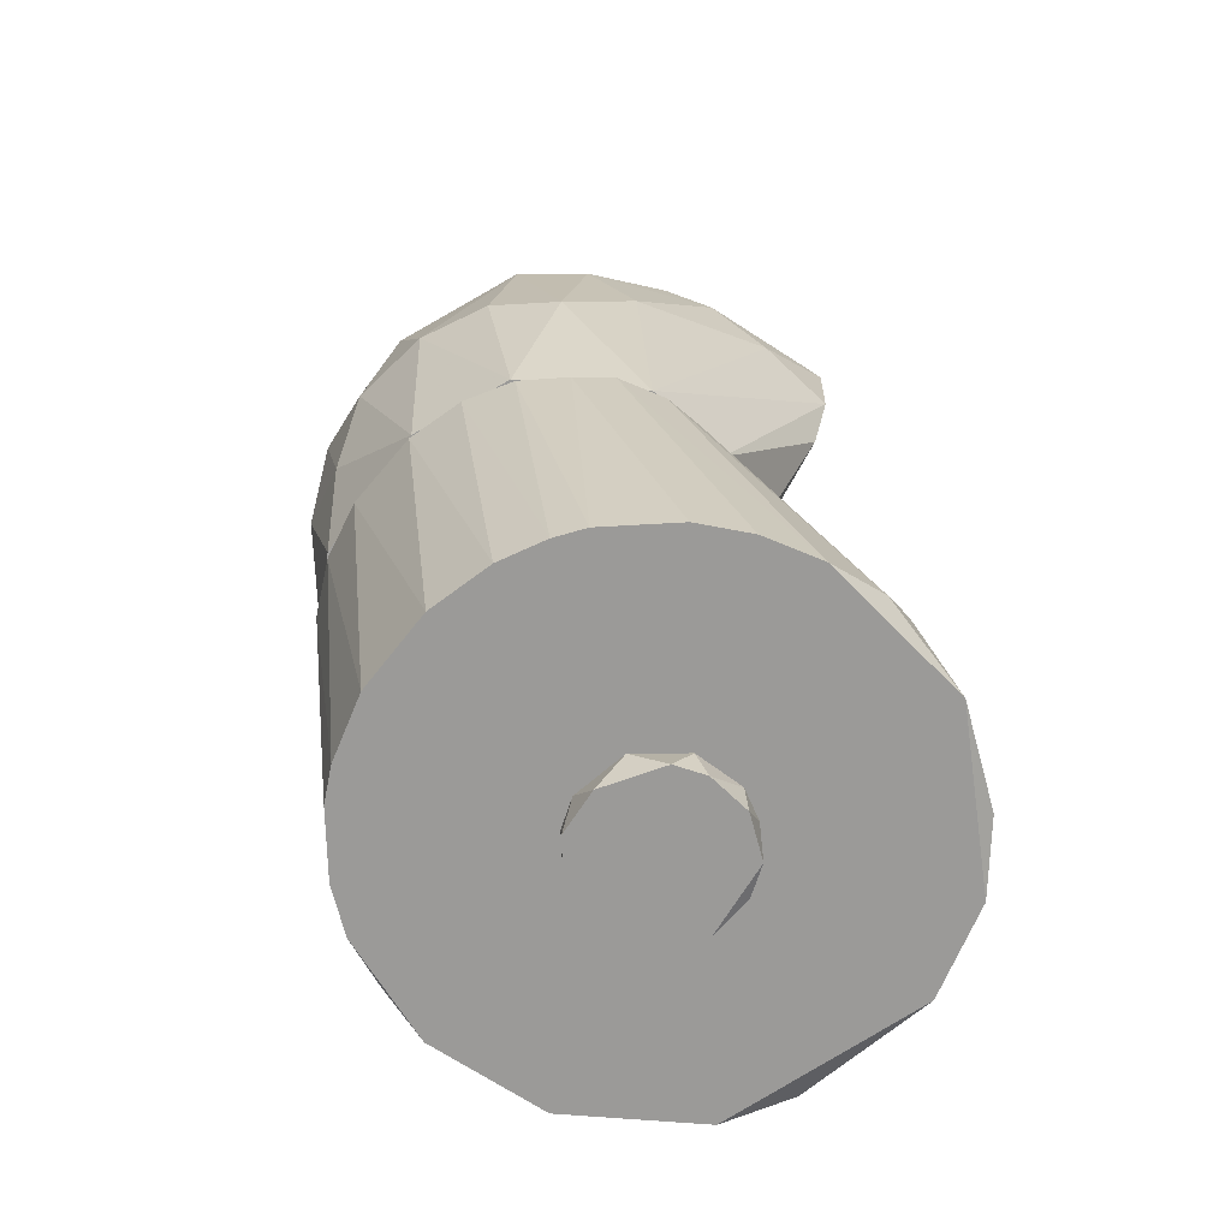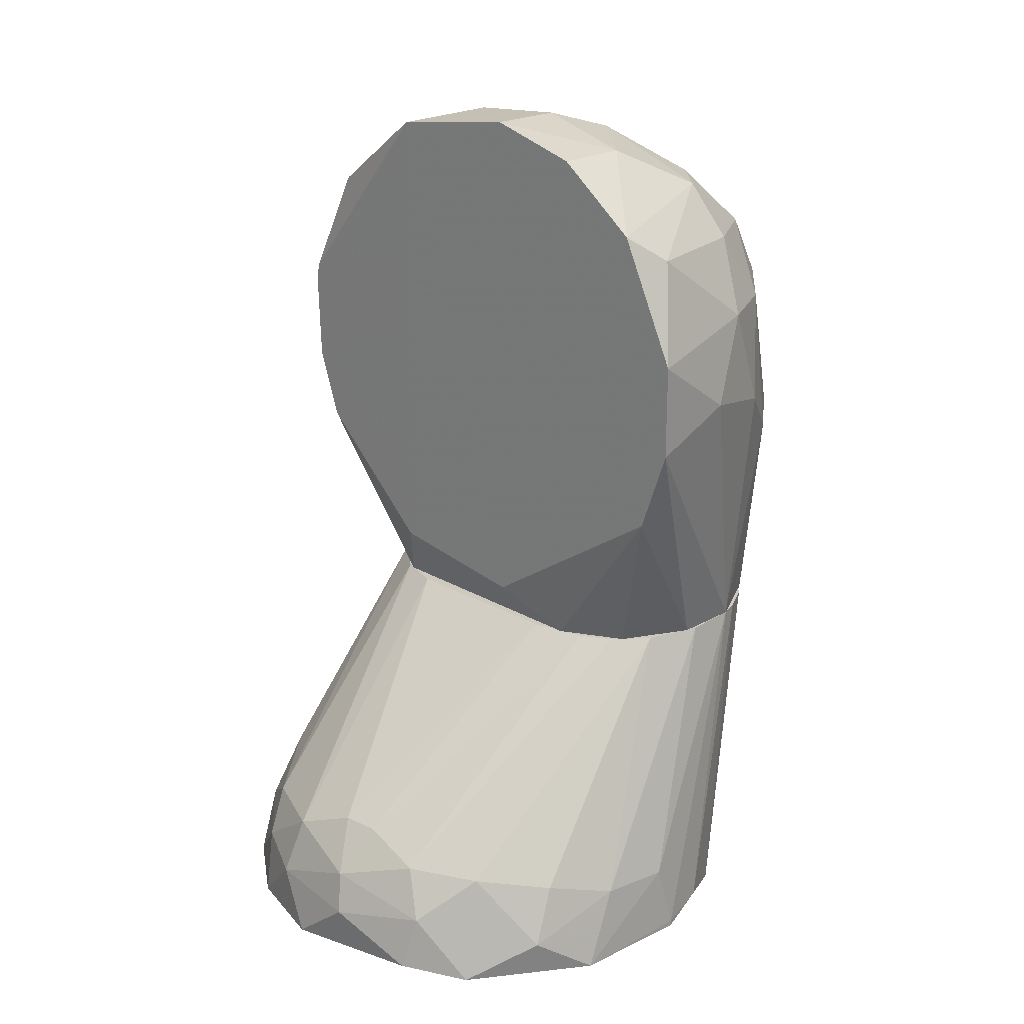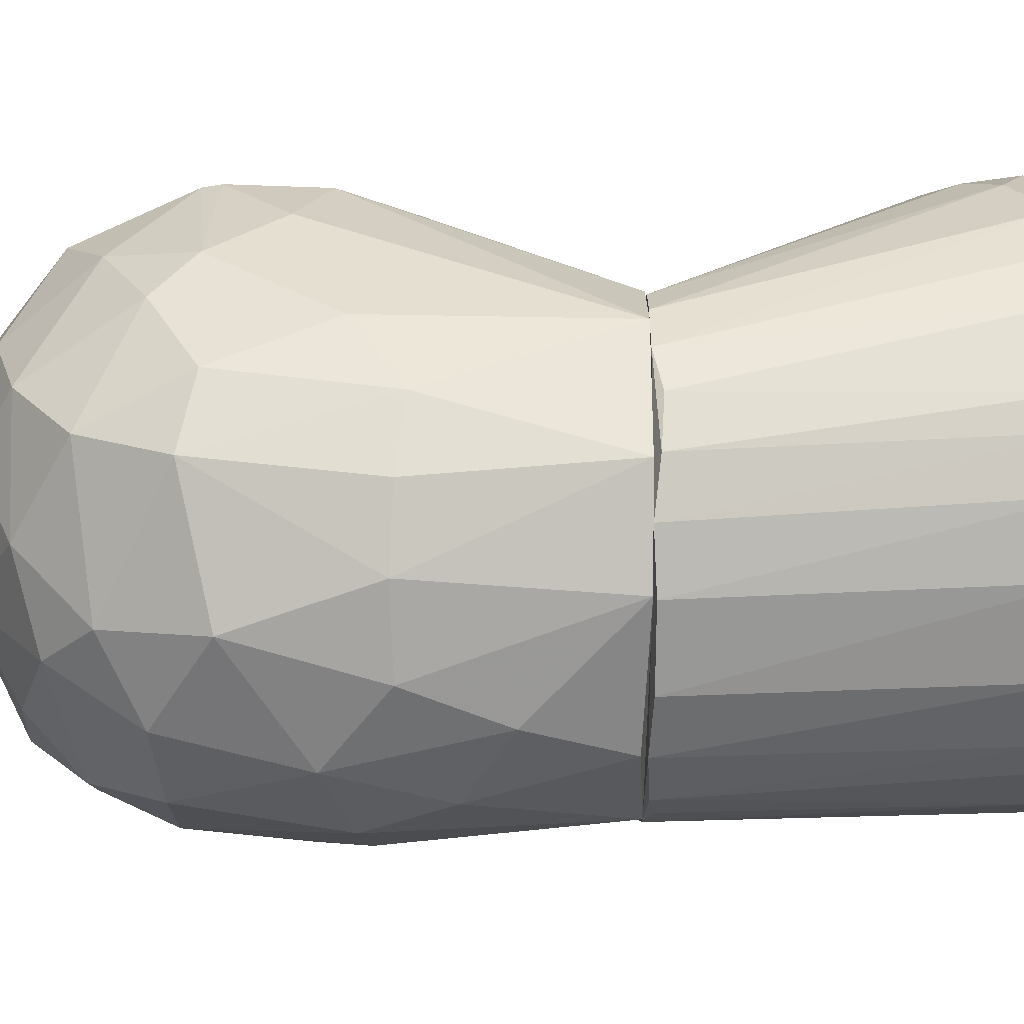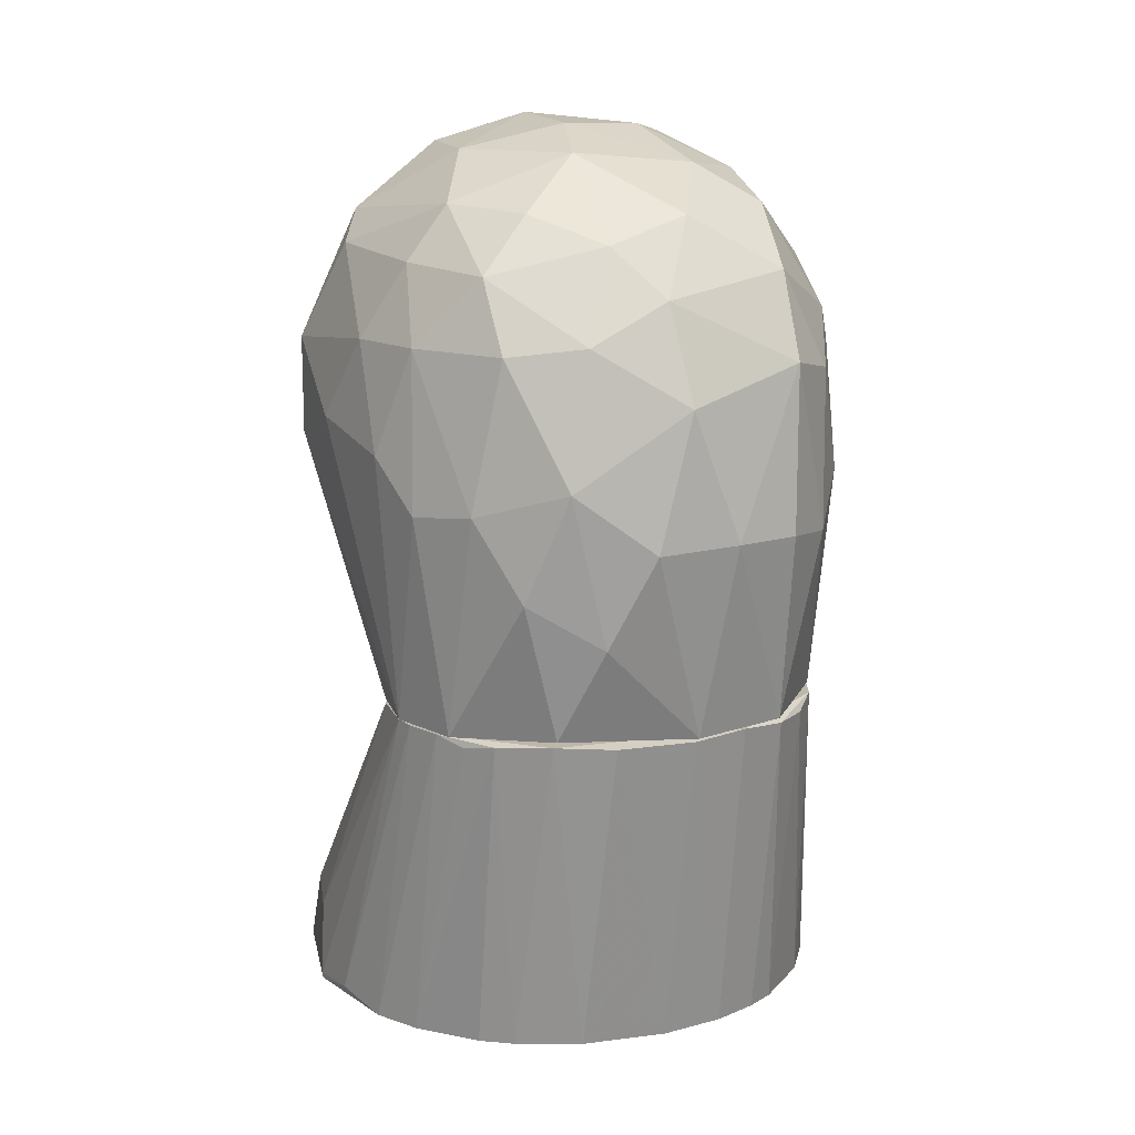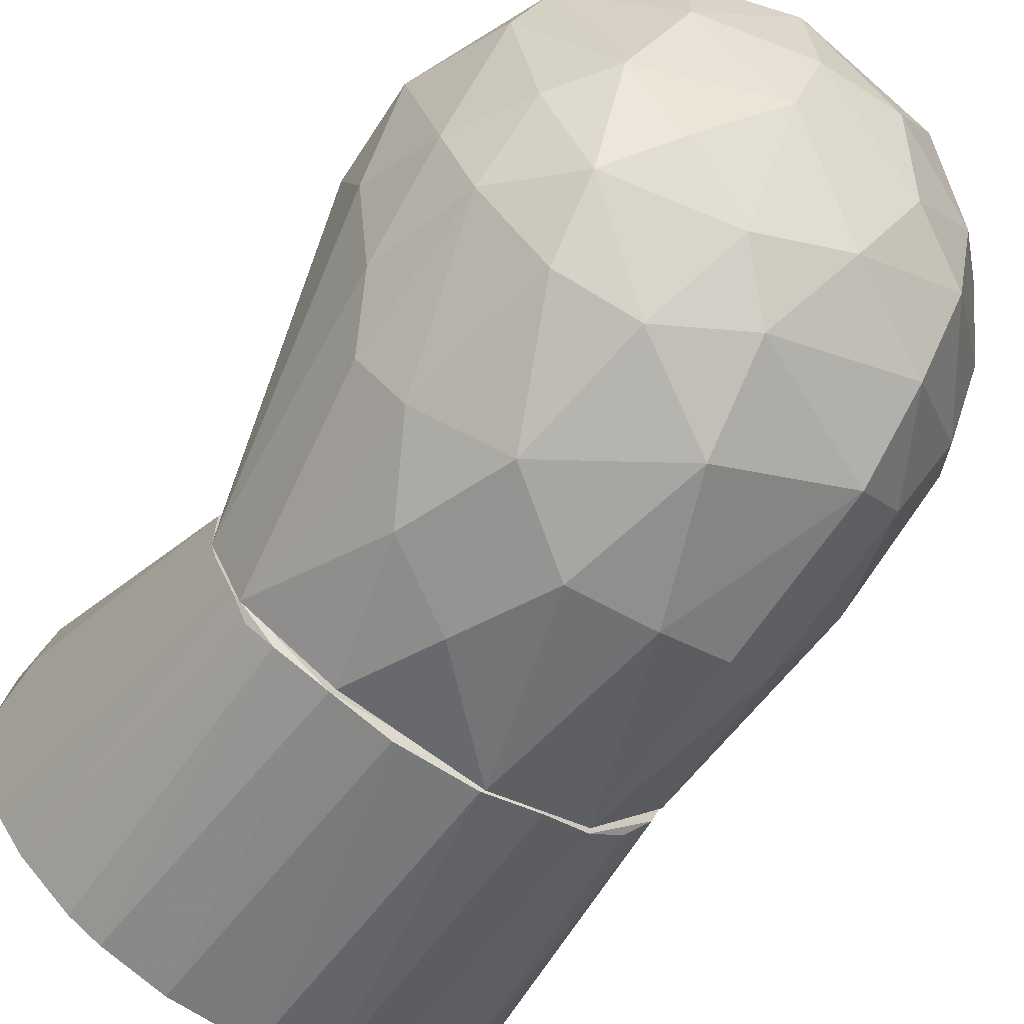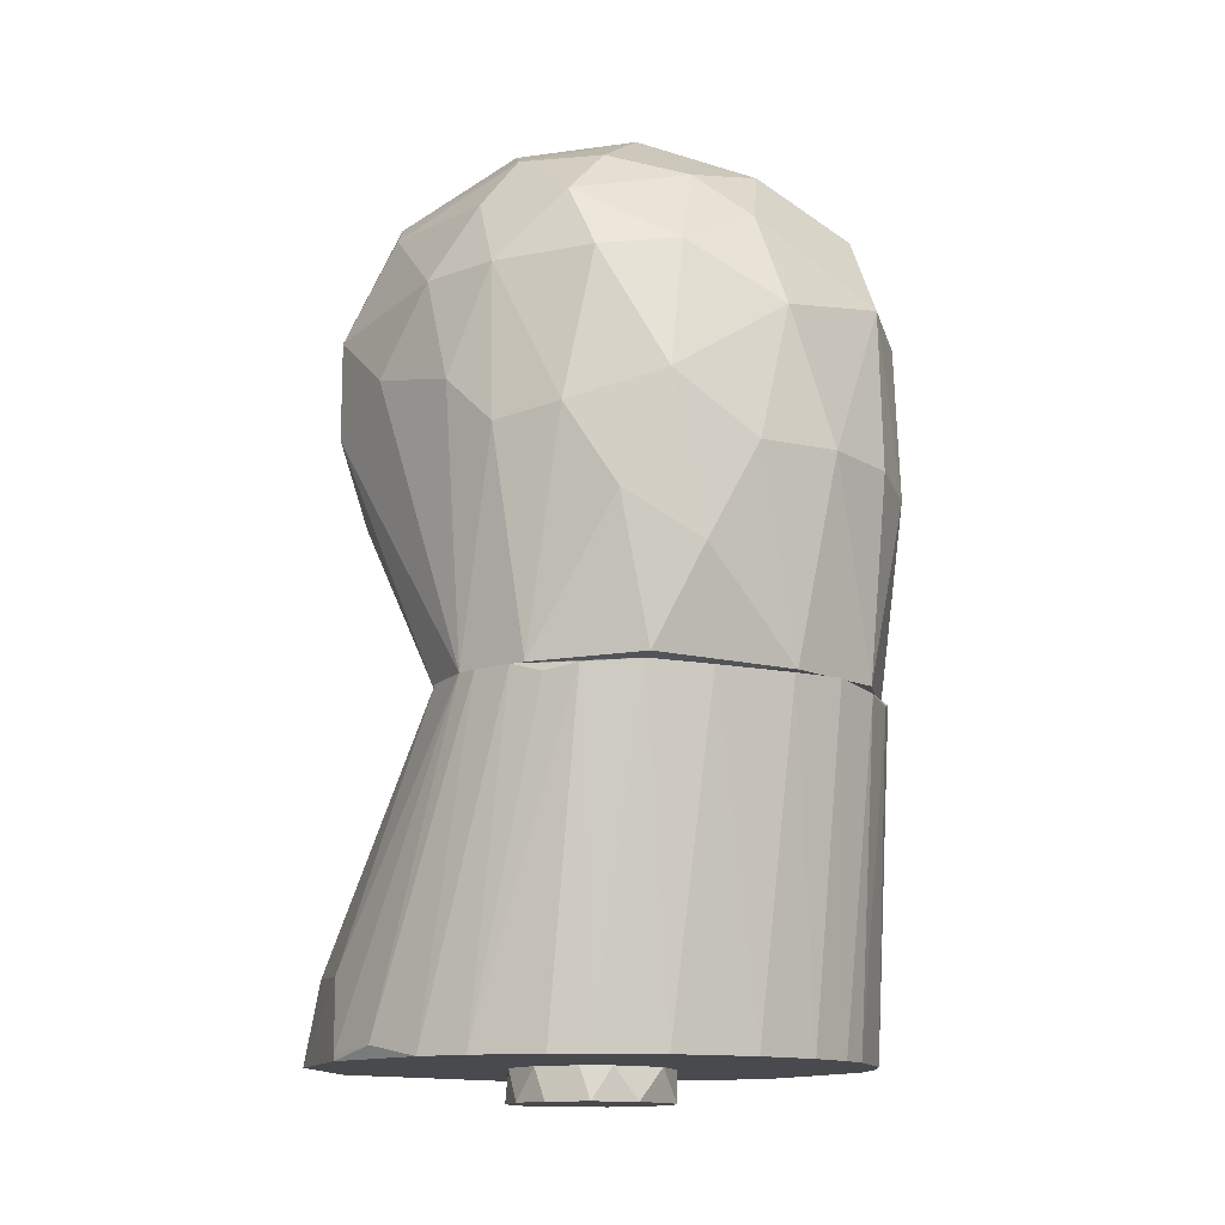
<metadata>
{"format":"obj","ext":"obj","renderer":"f3d","projection":"perspective","resolution":1024,"background":"white","views":[{"elev":-69.3,"azim":49.8,"up":"+Z"},{"elev":22.7,"azim":-136.8,"up":"+Z"},{"elev":-68.1,"azim":89.8,"up":"+Y"},{"elev":14.3,"azim":-17.6,"up":"+Z"},{"elev":-66.5,"azim":-33.1,"up":"+Y"},{"elev":-13.2,"azim":-26.2,"up":"+Z"}]}
</metadata>
<code>
o convex_0
v -0.04543 -0.09623 0.2243
v 0.08561 0.000857 0.2149
v 0.08467 0.000857 0.2205
v -0.08502 0.000869 0.1875
v 0.04508 -0.09246 0.1055
v -0.05579 -0.01423 0.1055
v 0.02905 -0.05195 0.2752
v -0.03977 0.000869 0.2799
v -0.05863 -0.07926 0.1055
v 0.04414 -0.006685 0.1055
v 0.04696 -0.09717 0.2186
v -0.003938 -0.116 0.1668
v 0.06864 -0.05947 0.1055
v -0.07654 -0.04722 0.2243
v 0.03565 0.000869 0.2818
v -0.03128 -0.07267 0.2629
v 0.07242 -0.05476 0.229
v -0.01054 0.000869 0.1168
v 0.003587 -0.101 0.2394
v -0.03034 -0.1 0.1074
v 0.07712 0.000857 0.163
v -0.07277 -0.01234 0.2497
v 0.07242 -0.06796 0.1791
v -0.06899 -0.05759 0.1055
v -0.05485 -0.09435 0.1772
v -0.00582 -0.02931 0.2865
v 0.0498 -0.05759 0.2629
v -0.05015 -0.05287 0.2648
v 0.04414 -0.1038 0.1668
v 0.06864 -0.001031 0.2563
v -0.0756 -0.0604 0.1904
v 0.007366 -0.1132 0.2092
v 0.01395 -0.1038 0.1055
v -0.0294 -0.1113 0.1857
v 0.08467 -0.02366 0.1951
v 0.01679 -0.07926 0.262
v -0.08502 0.000869 0.2186
v 0.06676 -0.0312 0.1055
v -0.03505 -0.003858 0.1055
v -0.08408 -0.02931 0.1979
v 0.04696 -0.08303 0.245
v 0.06016 -0.08776 0.164
v 0.02245 -0.1132 0.1678
v -0.06617 -0.07078 0.2243
v -0.0756 0.000869 0.1602
v -0.04165 -0.1038 0.1517
v 0.08467 0.000857 0.1857
v -0.06805 -0.03591 0.1055
v -0.01054 -0.05289 0.279
v -0.02186 -0.1047 0.2271
v -0.009599 0.000869 0.2884
v -0.04731 -0.08209 0.246
v 0.06298 -0.08021 0.2139
v 0.0743 -0.02742 0.2432
v 0.05074 -0.02837 0.2714
v -0.03883 -0.02555 0.279
v 0.02055 -0.02272 0.2856
v -0.01054 -0.08869 0.2545
v -0.06617 0.000869 0.2592
v -0.01808 -0.1104 0.1376
v -0.06805 -0.07644 0.1743
v -0.06333 -0.05476 0.2479
v 0.07996 -0.04157 0.2167
v 0.03753 0.000869 0.1244
f 47 21 64
f 5 6 10
f 5 10 13
f 3 2 15
f 4 8 15
f 4 15 18
f 6 9 24
f 3 15 30
f 11 19 32
f 6 5 33
f 9 6 33
f 20 9 33
f 1 25 34
f 12 32 34
f 23 13 35
f 27 7 36
f 8 4 37
f 14 22 37
f 13 10 38
f 10 21 38
f 10 6 39
f 18 10 39
f 4 24 40
f 31 14 40
f 24 31 40
f 37 4 40
f 14 37 40
f 19 11 41
f 17 27 41
f 36 19 41
f 27 36 41
f 5 13 42
f 13 23 42
f 29 5 42
f 11 29 42
f 5 29 43
f 29 11 43
f 32 12 43
f 11 32 43
f 33 5 43
f 12 33 43
f 25 1 44
f 14 31 44
f 4 18 45
f 39 6 45
f 18 39 45
f 9 20 46
f 25 9 46
f 34 25 46
f 2 35 47
f 35 13 47
f 13 38 47
f 38 21 47
f 24 4 48
f 6 24 48
f 4 45 48
f 45 6 48
f 7 26 49
f 28 16 49
f 36 7 49
f 32 19 50
f 1 34 50
f 34 32 50
f 15 8 51
f 16 28 52
f 44 1 52
f 1 50 52
f 41 11 53
f 17 41 53
f 11 42 53
f 42 23 53
f 27 17 54
f 3 30 54
f 54 30 55
f 7 27 55
f 30 15 55
f 27 54 55
f 49 26 56
f 28 49 56
f 51 8 56
f 26 51 56
f 26 7 57
f 15 51 57
f 51 26 57
f 7 55 57
f 55 15 57
f 19 36 58
f 49 16 58
f 36 49 58
f 50 19 58
f 16 52 58
f 52 50 58
f 22 28 59
f 8 37 59
f 37 22 59
f 56 8 59
f 28 56 59
f 20 33 60
f 33 12 60
f 12 34 60
f 46 20 60
f 34 46 60
f 24 9 61
f 9 25 61
f 31 24 61
f 25 44 61
f 44 31 61
f 22 14 62
f 28 22 62
f 14 44 62
f 52 28 62
f 44 52 62
f 2 3 63
f 35 2 63
f 23 35 63
f 17 53 63
f 53 23 63
f 3 54 63
f 54 17 63
f 15 2 64
f 10 18 64
f 18 15 64
f 21 10 64
f 2 47 64
o convex_1
v 0.003592 -0.02553 -0.01047
v 0.005481 0.02538 -0.001043
v 0.005481 0.02538 -0.008584
v -0.02563 0.003694 -0.0001
v 0.02433 -0.009494 -0.0001
v -0.02374 0.0103 -0.01047
v 0.02433 0.008403 -0.01047
v -0.01431 -0.02176 -0.0001
v -0.02186 -0.01421 -0.01047
v -0.01149 0.02349 -0.0001
v 0.02057 0.01595 -0.0001
v 0.02151 -0.01516 -0.01047
v 0.01302 -0.0227 -0.0001
v -0.008658 0.02444 -0.01047
v 0.01585 0.02067 -0.01047
v -0.01149 -0.02364 -0.01047
v -0.004886 -0.02553 -0.0001
v -0.02374 -0.01044 -0.0001
v -0.02563 -0.001958 -0.01047
v -0.01997 0.01689 -0.0001
v 0.02528 0.006524 -0.0001
v 0.02528 -0.005731 -0.01047
v -0.01715 0.01972 -0.01047
f 84 74 87
f 65 70 71
f 69 68 72
f 70 65 73
f 68 69 74
f 66 74 75
f 74 69 75
f 65 71 76
f 69 72 77
f 65 76 77
f 76 69 77
f 66 67 78
f 71 70 78
f 74 66 78
f 67 66 79
f 66 75 79
f 75 71 79
f 78 67 79
f 71 78 79
f 73 65 80
f 72 73 80
f 65 77 81
f 77 72 81
f 80 65 81
f 72 80 81
f 72 68 82
f 73 72 82
f 73 82 83
f 68 70 83
f 70 73 83
f 82 68 83
f 70 68 84
f 68 74 84
f 71 75 85
f 75 69 85
f 69 76 86
f 76 71 86
f 85 69 86
f 71 85 86
f 78 70 87
f 74 78 87
f 70 84 87
o convex_2
v 0.08563 0.002748 0.01028
v -0.08597 -0.009495 -9e-05
v -0.08597 -0.009495 0.001792
v 0.01301 -0.1038 0.1046
v -0.01054 0.06875 0.04423
v 0.01019 -0.08587 -9e-05
v -0.06711 -0.06418 0.1055
v 0.0611 -0.01987 0.1055
v 0.0413 0.07628 -9e-05
v -0.05297 -0.01137 0.1055
v -0.05485 0.06686 -9e-05
v 0.07052 -0.05097 -9e-05
v -0.04825 -0.07264 -9e-05
v 0.06488 -0.06982 0.1055
v -0.03128 -0.09906 0.1055
v 0.04884 0.06026 0.03386
v -0.08031 0.01878 0.02536
v 0.03281 -0.00291 0.1055
v -0.05109 0.05744 0.0348
v 0.07996 0.03291 -9e-05
v 0.04602 -0.09151 0.1036
v -0.008658 0.08478 0.01594
v -0.07465 -0.04437 -9e-05
v 0.04508 -0.07453 -9e-05
v 0.02245 0.07345 0.03575
v -0.06899 -0.03966 0.1055
v -0.05485 -0.08303 0.1027
v -0.01714 -0.08492 -9e-05
v 0.07524 0.02915 0.02819
v 0.06958 -0.0425 0.1055
v 0.08467 -0.01797 -9e-05
v -0.02468 -0.001982 0.1055
v -0.06899 0.03857 0.03102
v -0.08125 0.03009 -9e-05
v 0.01113 0.08573 -9e-05
v -0.03034 0.06968 0.03668
v 0.06582 0.04989 0.02159
v -0.01242 -0.1038 0.1046
v 0.04696 -0.00764 0.1055
v 0.03093 -0.08114 -9e-05
v -0.08408 -0.003856 0.02443
v -0.06239 -0.02174 0.1055
v -0.03505 0.07912 0.002732
v 0.001706 0.06968 0.04423
v 0.06958 -0.05474 0.1055
v 0.03093 -0.09906 0.1055
v 0.02433 0.081 0.01782
v 0.08279 0.01405 0.01971
v -0.06523 -0.05758 -9e-05
v -0.0822 -0.0274 0.003683
v -0.07087 0.04705 0.01216
v 0.06016 0.06213 0.003673
v 0.07902 -0.03589 -9e-05
v -0.04731 -0.09056 0.1046
v -0.04259 -0.005748 0.1055
v -0.03789 0.07439 0.02065
v -0.005819 0.081 0.02913
v 0.06298 0.03857 0.04139
v 0.05356 -0.06889 -9e-05
v -0.03789 -0.0783 -9e-05
v -0.06899 -0.05758 0.1055
v 0.05734 -0.08021 0.1027
v -0.06145 -0.07548 0.1055
v 0.04414 0.07063 0.02065
f 124 139 151
f 93 89 96
f 94 95 97
f 96 89 98
f 93 96 99
f 89 93 100
f 95 94 101
f 101 94 102
f 97 95 105
f 99 96 107
f 89 100 110
f 93 99 111
f 94 97 113
f 100 93 115
f 95 101 117
f 116 95 117
f 107 88 118
f 99 107 118
f 97 105 119
f 89 90 121
f 98 89 121
f 96 98 122
f 106 97 123
f 116 107 124
f 93 91 125
f 91 102 125
f 115 93 125
f 102 115 125
f 95 103 126
f 105 95 126
f 103 112 126
f 112 105 126
f 91 93 127
f 93 111 127
f 113 104 128
f 121 90 128
f 104 121 128
f 97 106 129
f 113 97 129
f 104 113 129
f 120 104 129
f 106 120 129
f 122 98 130
f 109 122 130
f 105 112 131
f 92 119 131
f 119 105 131
f 117 101 132
f 88 117 132
f 101 118 132
f 118 88 132
f 102 91 133
f 101 102 133
f 108 101 133
f 111 108 133
f 91 127 133
f 127 111 133
f 96 122 134
f 122 109 134
f 88 107 135
f 107 116 135
f 117 88 135
f 116 117 135
f 110 100 136
f 90 89 137
f 89 110 137
f 110 94 137
f 106 98 138
f 104 120 138
f 120 106 138
f 98 121 138
f 121 104 138
f 107 96 139
f 124 107 139
f 101 99 140
f 99 118 140
f 118 101 140
f 136 100 141
f 114 136 141
f 119 92 142
f 97 119 142
f 92 123 142
f 123 97 142
f 98 106 143
f 106 123 143
f 130 98 143
f 109 130 143
f 123 92 144
f 92 131 144
f 131 112 144
f 112 134 144
f 134 109 144
f 143 123 144
f 109 143 144
f 103 95 145
f 95 116 145
f 124 103 145
f 116 124 145
f 111 99 146
f 108 111 146
f 100 115 147
f 115 102 147
f 141 100 147
f 102 141 147
f 94 113 148
f 128 90 148
f 113 128 148
f 90 137 148
f 137 94 148
f 99 101 149
f 101 108 149
f 146 99 149
f 108 146 149
f 102 94 150
f 94 110 150
f 110 136 150
f 136 114 150
f 141 102 150
f 114 141 150
f 112 103 151
f 103 124 151
f 96 134 151
f 134 112 151
f 139 96 151

</code>
